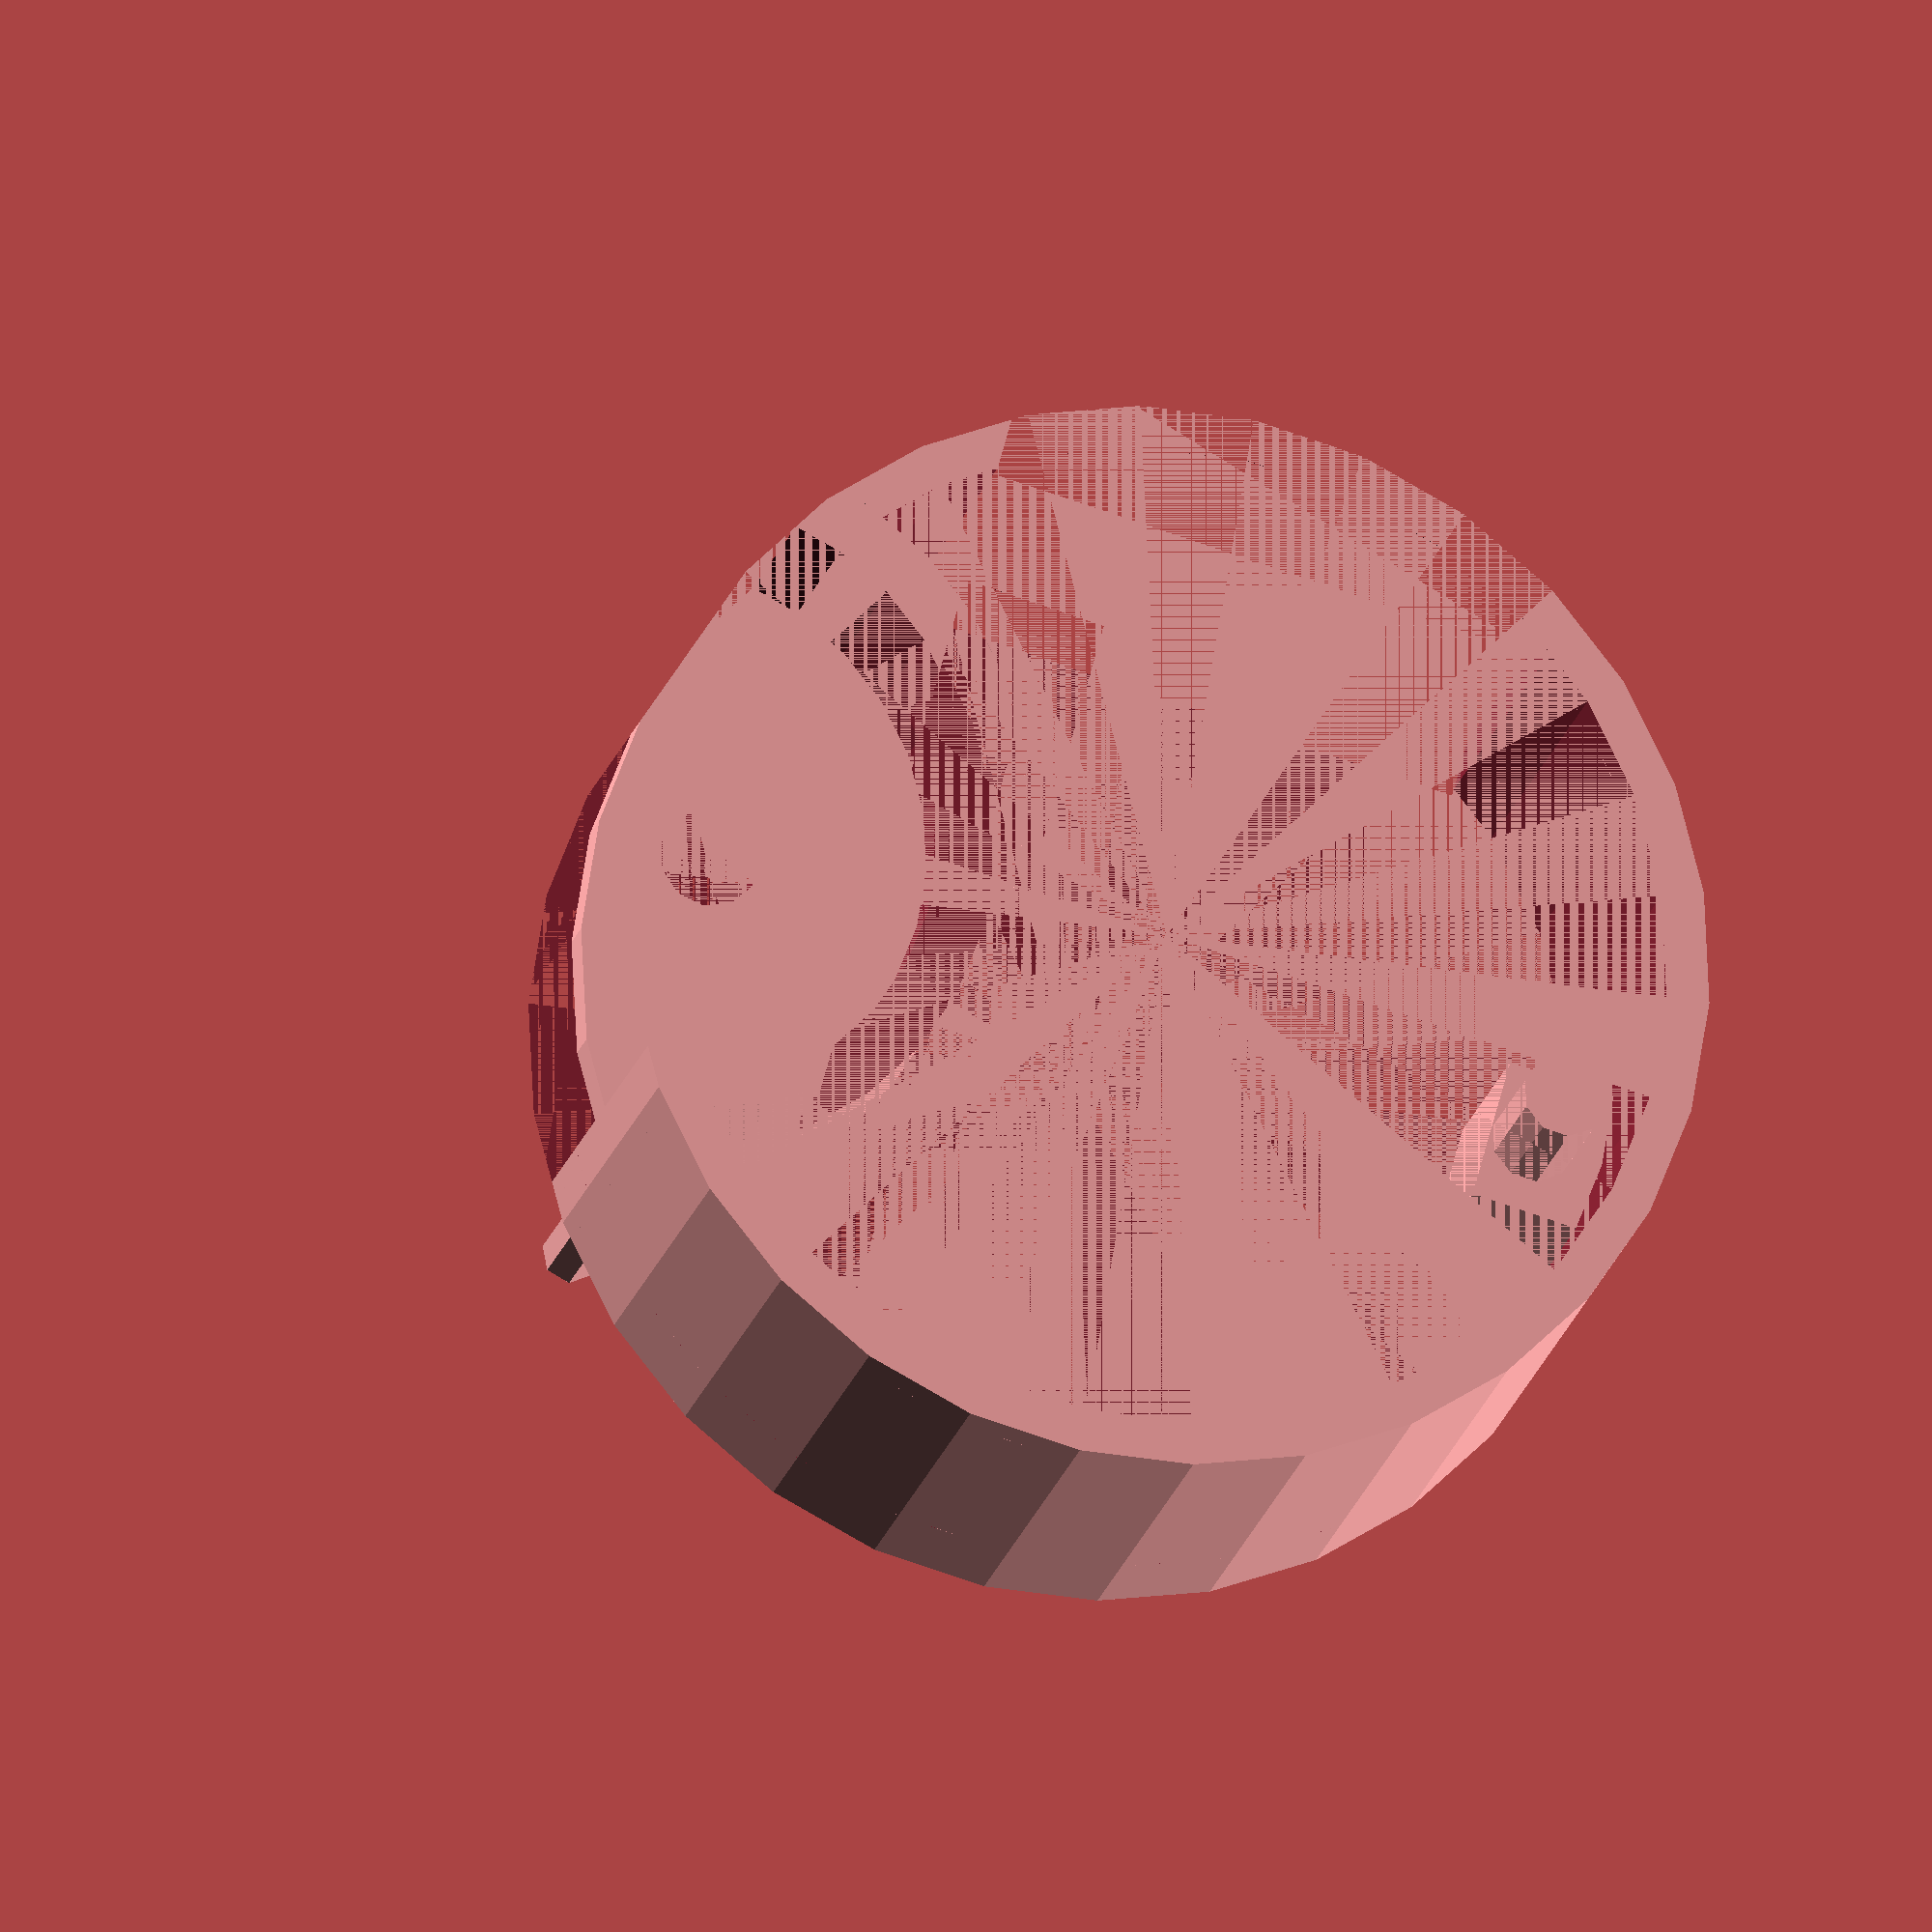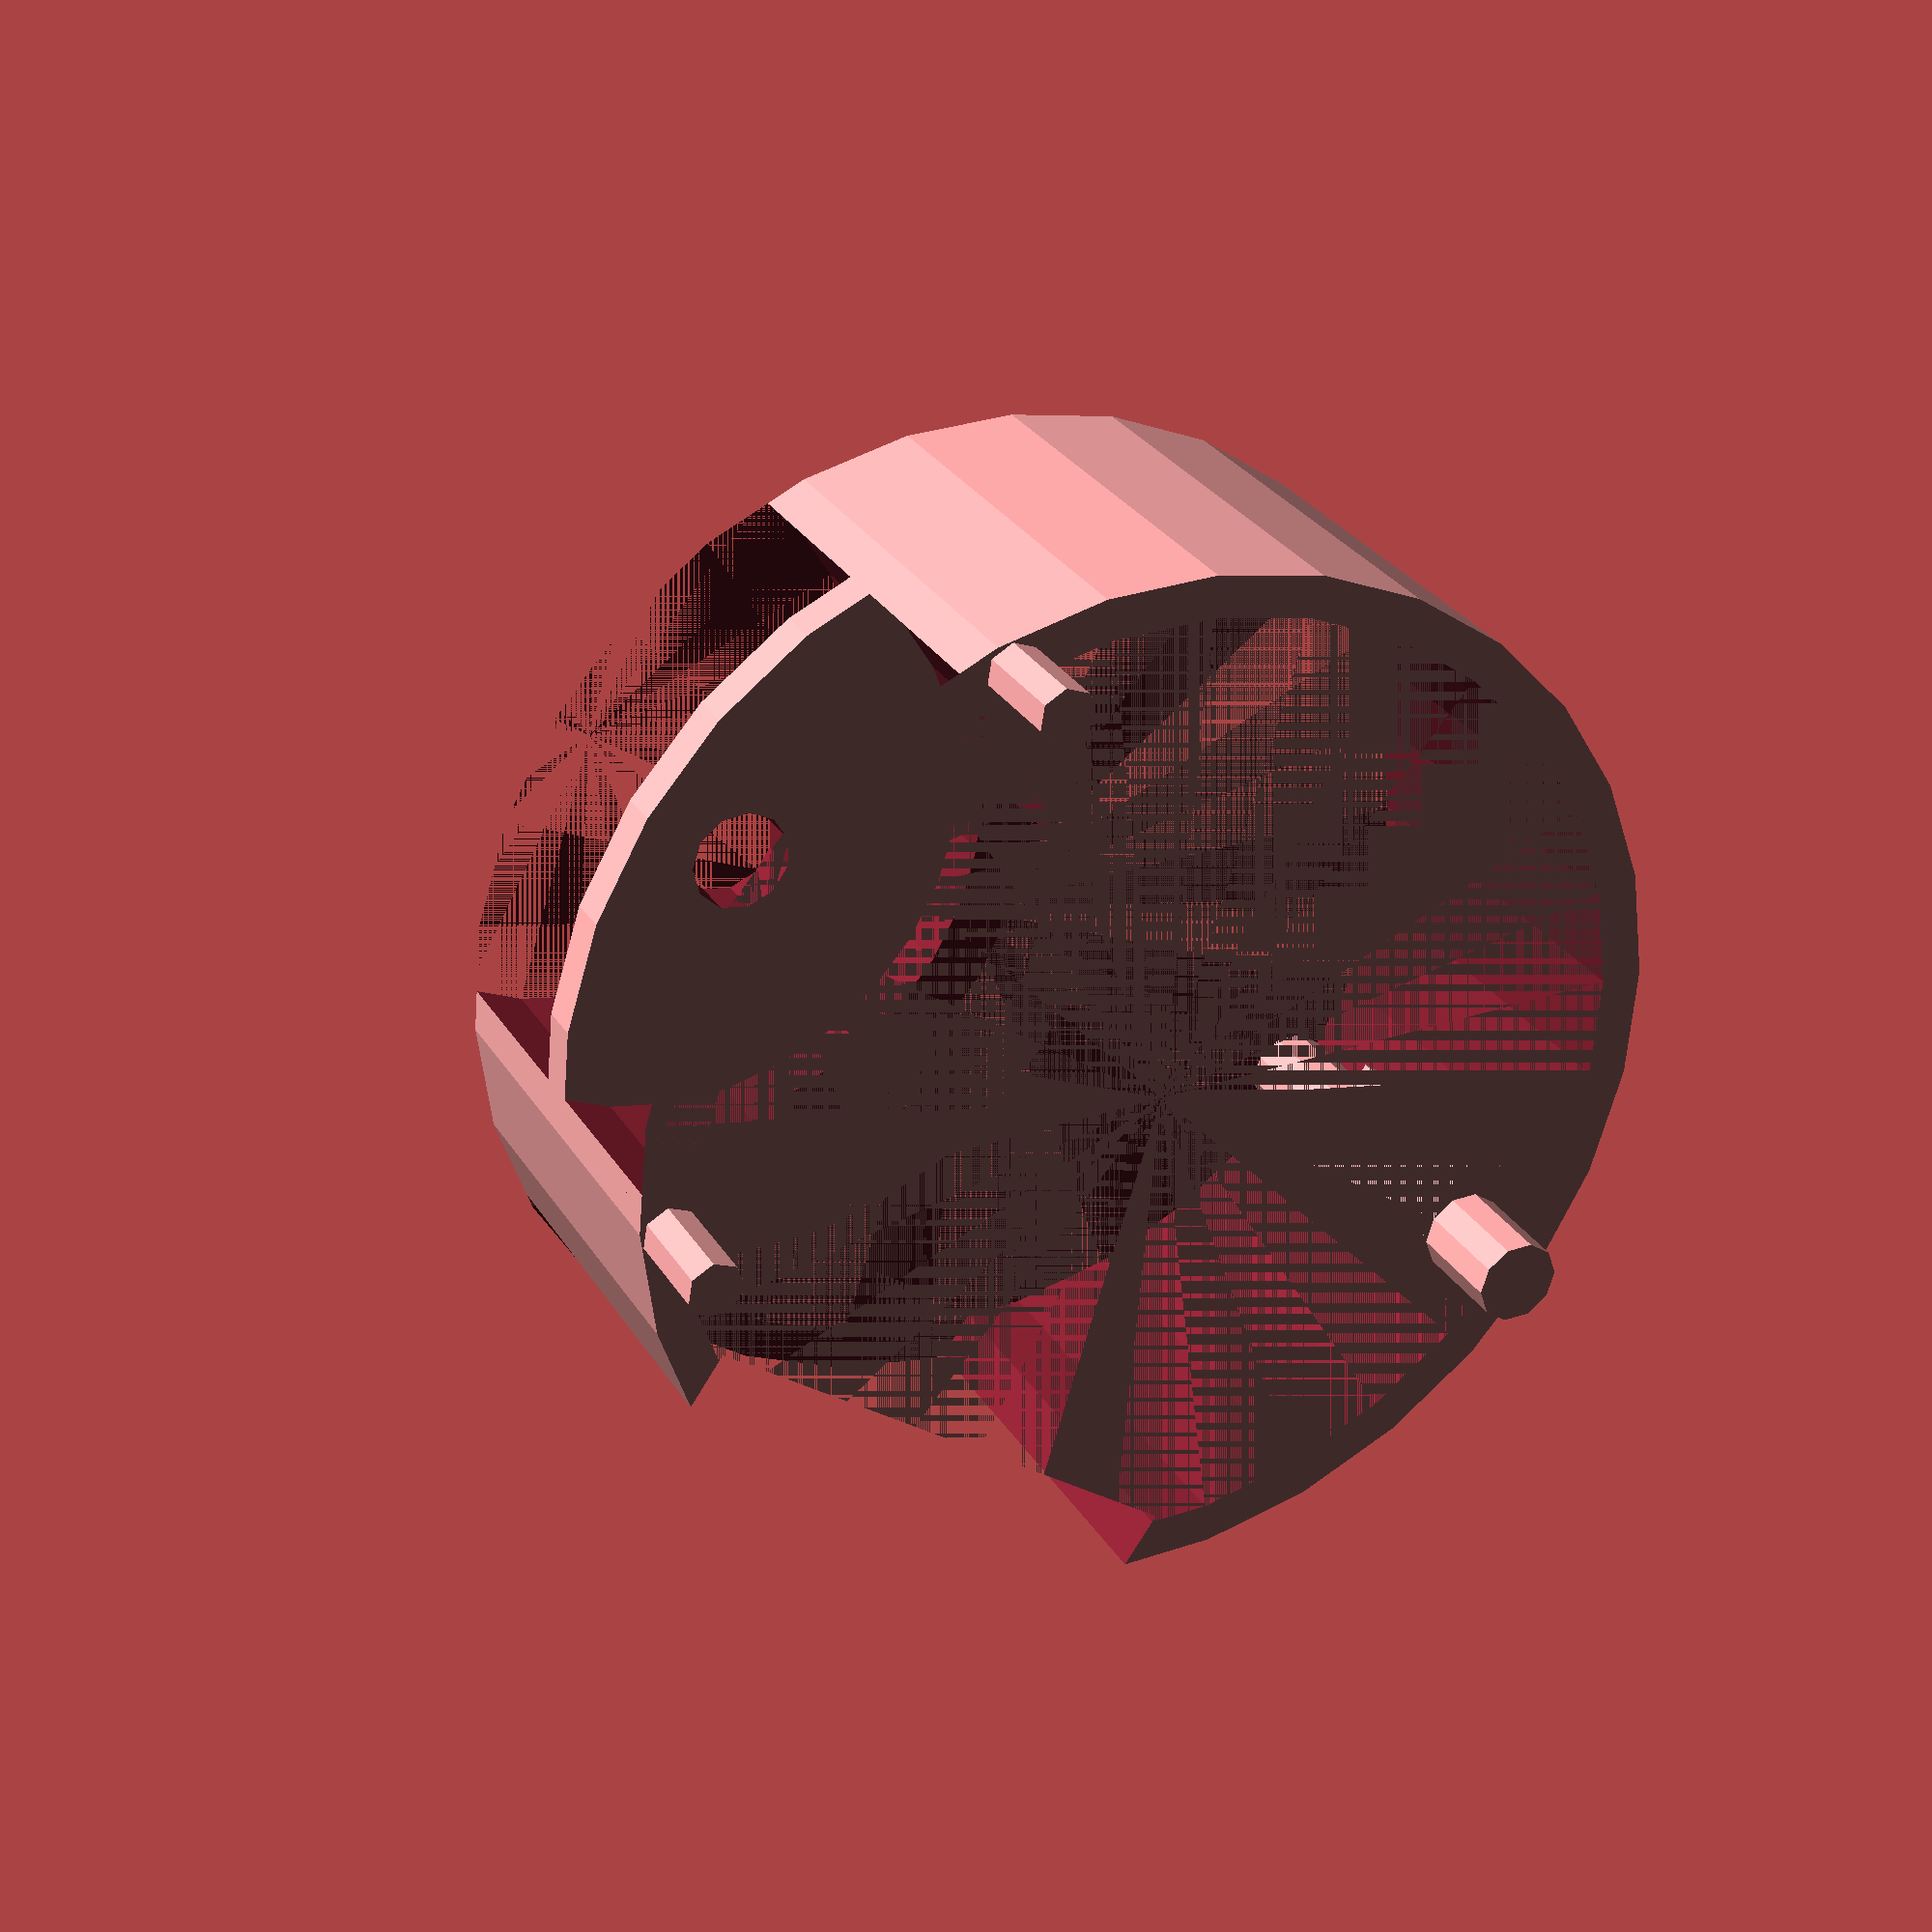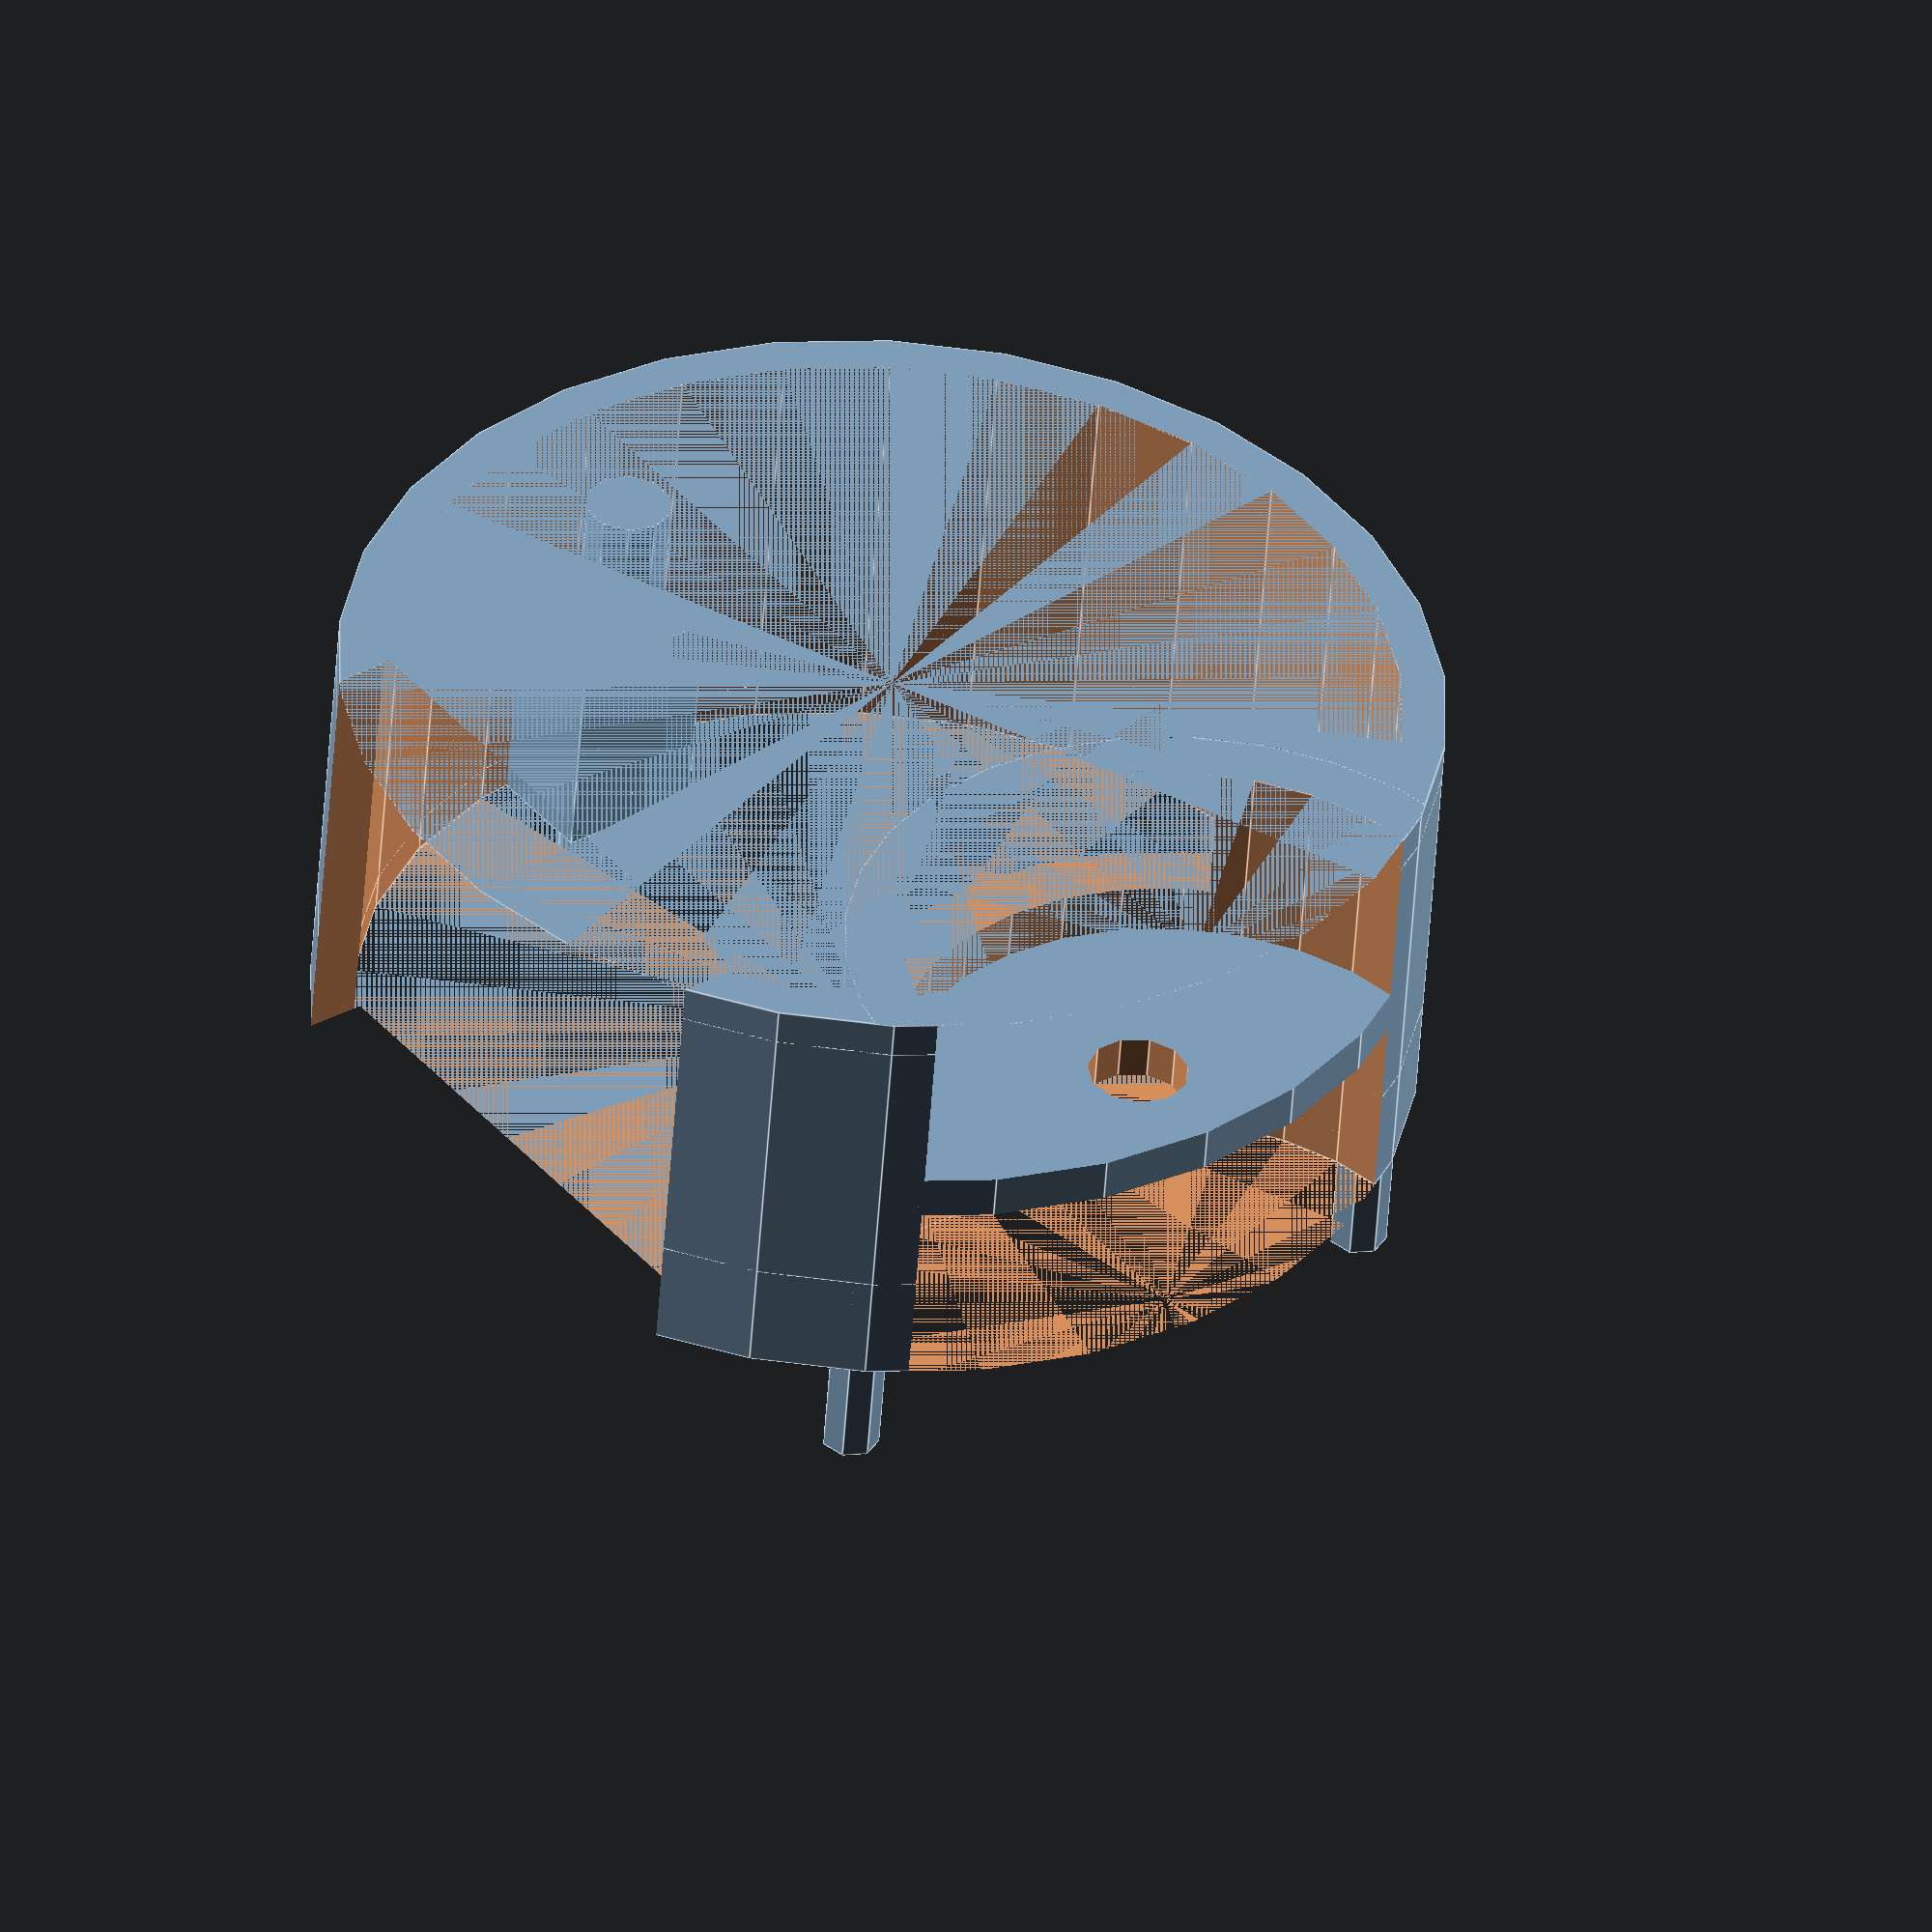
<openscad>

module semi_circle(
    height=10,
    outer_radius=38,
    inner_radius=20,
    offset=[35,0,0]
)
{
    difference()
    {
        cylinder(h = height, r = outer_radius, center = true);
        translate(offset)cylinder(h = height, r = inner_radius, center = true);
    }
};


// The inner barrier
module inner_barrier()
{
    union(){
        translate([0,0,-2.5])
        difference()
        {
            semi_circle(
                height=30,
                outer_radius=38,
                inner_radius=20,
                offset=[35,0,0]
            );
            semi_circle(
                height=30,
                outer_radius=35,
                inner_radius=24,
                offset=[35,0,0]
            );
            translate([15,0,-10]) cube(size=[10,40,10],center=true);
            translate([15,0,10]) cube(size=[10,40,10],center=true);
            translate([0,-33,-10]) cube(size=[40,10,50],center=true)
            translate([0,0,-16])cube([35,69,5],center=true);
        }
        
        // The Rod
        translate([-30,0,0])union()
        {
            translate([0,0,3])cylinder(h=10,r=3,center=true);
            translate([-2,0,-10])cube([10,10,15],center=true);
        }
        
        // The connector rods
        translate([-30,0,-20])cylinder(h=10,r=3,center=true);
        translate([28.7,21.5,-20])cylinder(h=10,r=2,center=true);
        translate([28.7,-21.5,-20])cylinder(h=10,r=2,center=true);
        
        // The mounting bracket for the push button rotary encoder
        difference()
        {
            translate([30,0,-2.5]) 
            difference()
            {
                cube(size=[40,40,3],center=true);
                cylinder(h=10,r=3.5,center=true);
            }
            difference()
            {
                cylinder(h = 20, r = 60, center = true);
                cylinder(h = 20, r = 38, center = true);
            }
            semi_circle(
                height=30,
                outer_radius=35,
                inner_radius=24,
                offset=[35,0,0]
            );
        }
    }
};

inner_barrier();
</openscad>
<views>
elev=198.5 azim=15.2 roll=192.6 proj=o view=solid
elev=331.3 azim=325.0 roll=154.3 proj=p view=wireframe
elev=52.0 azim=53.8 roll=356.2 proj=o view=edges
</views>
